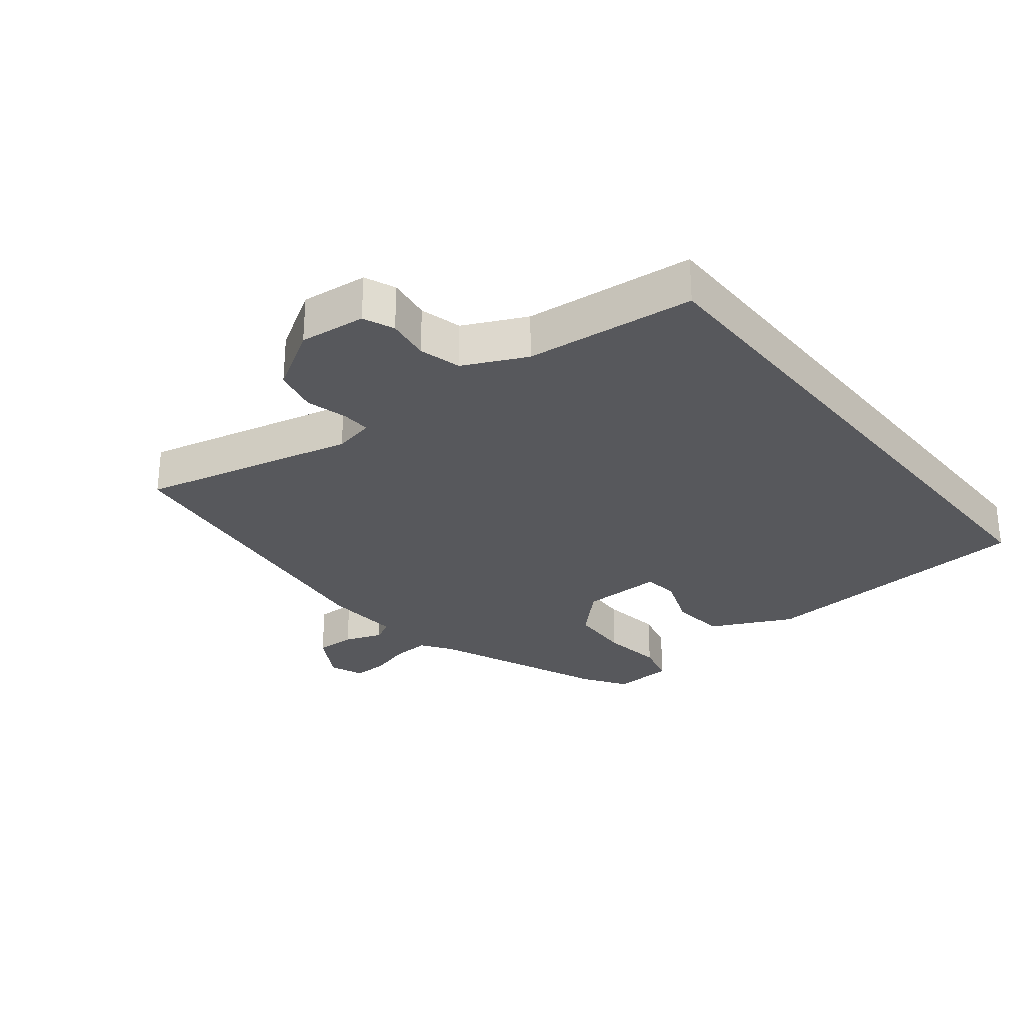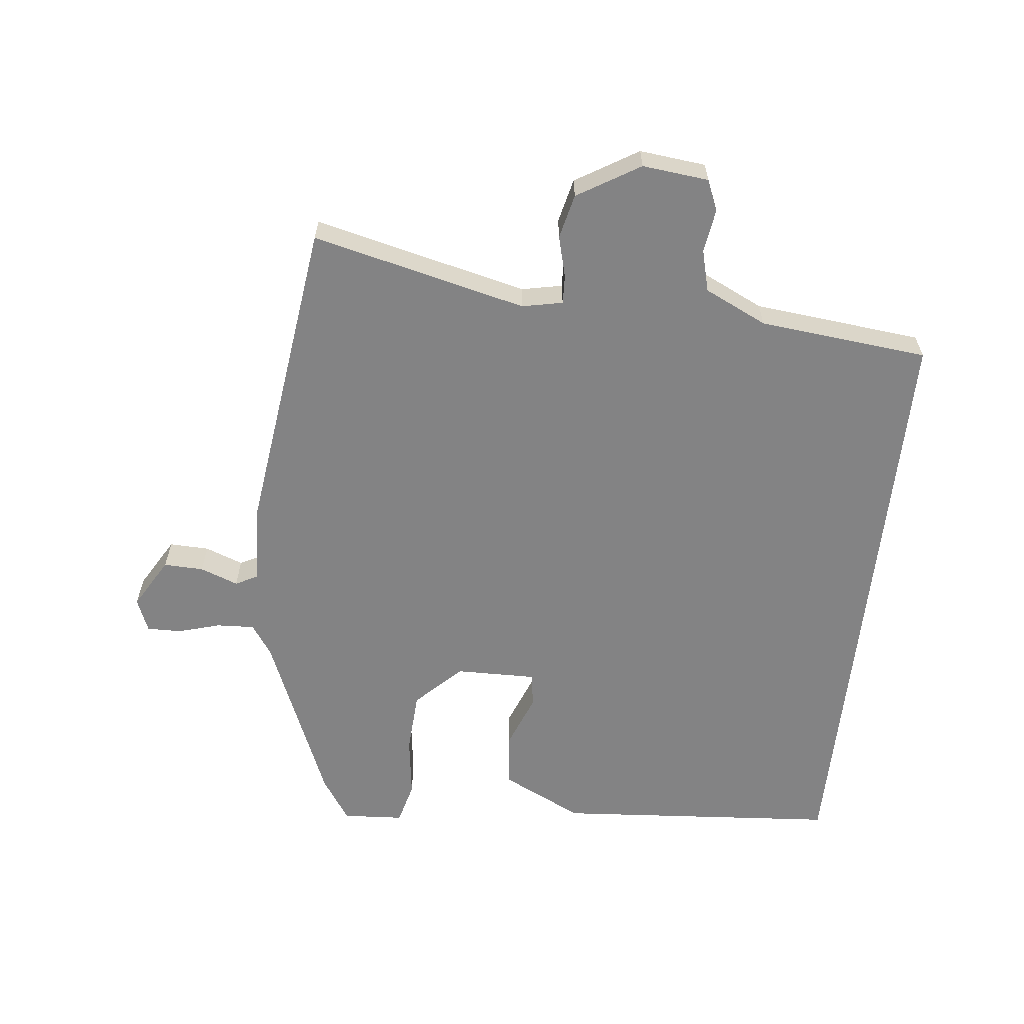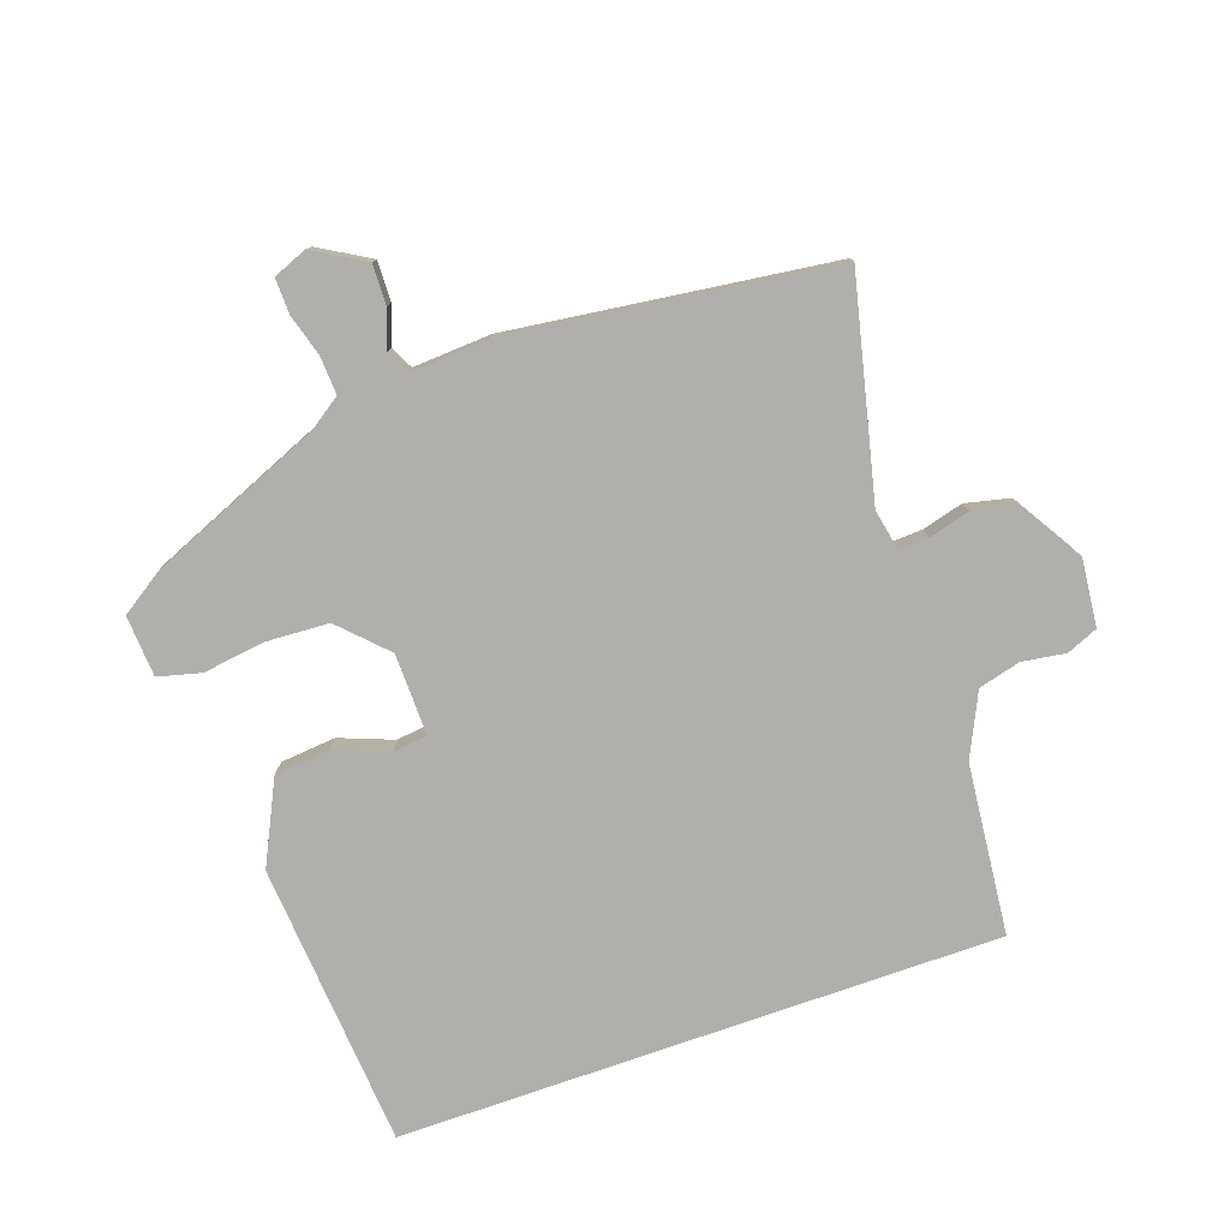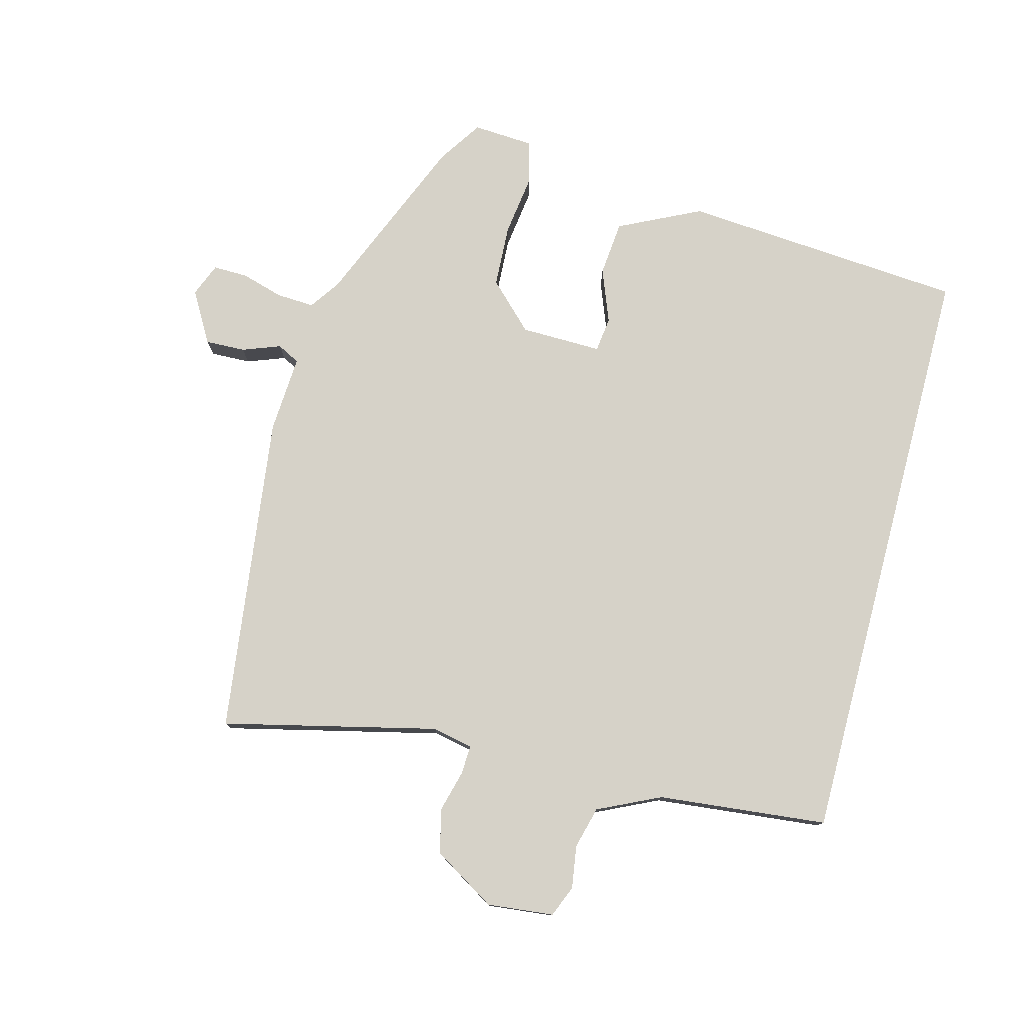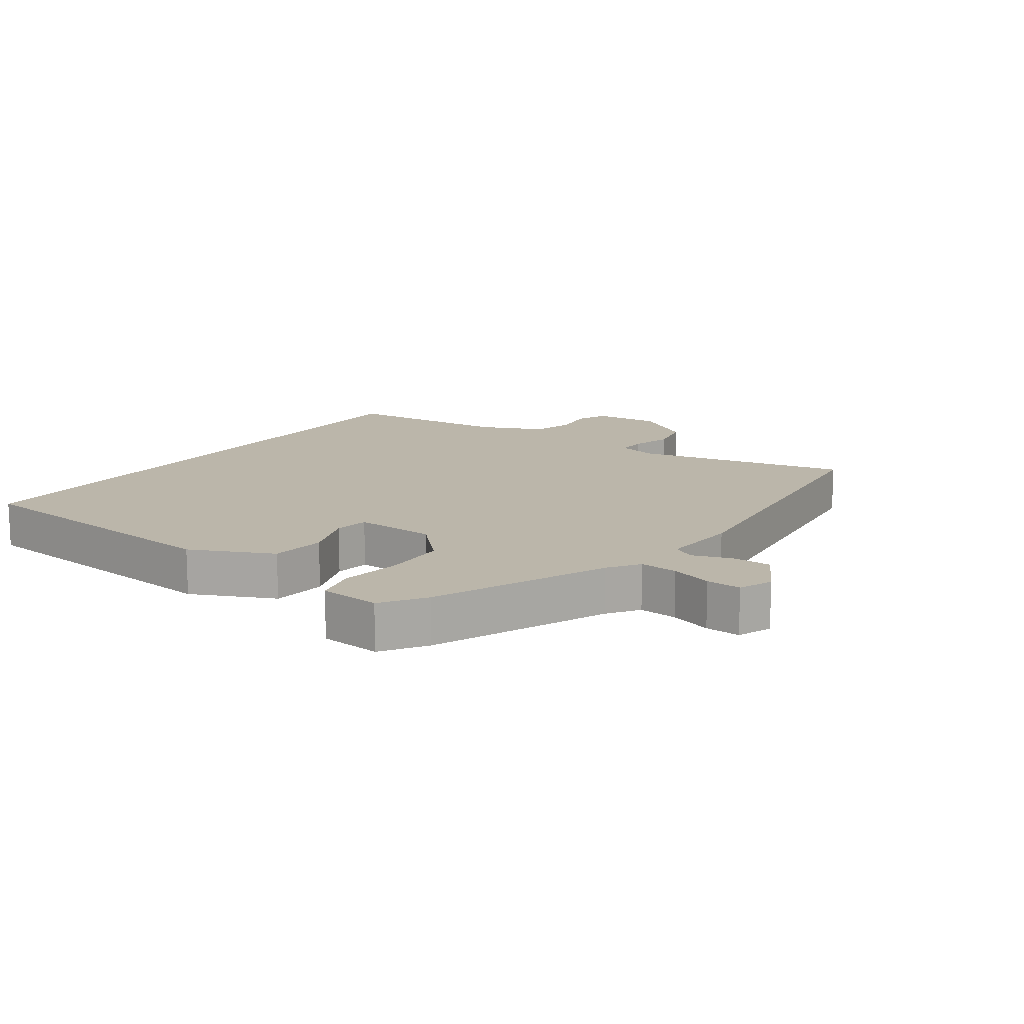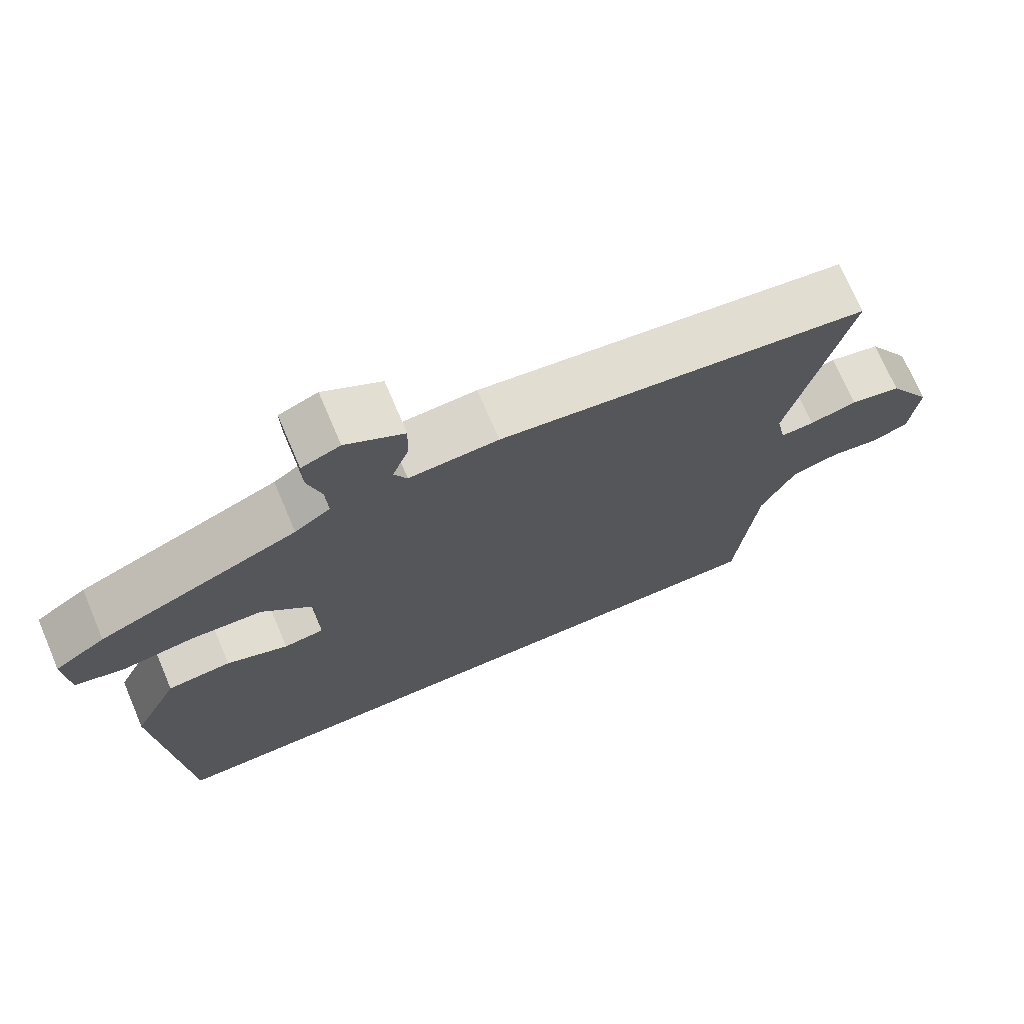
<metadata>
{"format":"obj","ext":"obj","renderer":"f3d","projection":"perspective","resolution":1024,"background":"white","views":[{"elev":-28.4,"azim":128.7,"up":"+Y"},{"elev":-61.2,"azim":83.7,"up":"+Y"},{"elev":-78.3,"azim":19.3,"up":"+Y"},{"elev":77.8,"azim":104.8,"up":"+Y"},{"elev":14.1,"azim":-54.0,"up":"+Y"},{"elev":72.1,"azim":-23.1,"up":"+Z"}]}
</metadata>
<code>
v 0.564 0.07 0.48
v 0.485 0.07 0.147
v 0.498 0.07 0.084
v 0.543 0.07 0.086
v 0.607 0.07 0.103
v 0.676 0.07 0.087
v 0.735 0.07 -0.01
v 0.724 0.07 -0.113
v 0.676 0.07 -0.133
v 0.609 0.07 -0.123
v 0.544 0.07 -0.14
v 0.498 0.07 -0.237
v 0.471 0.07 -0.5
v -0.459 0.07 -0.5
v -0.493 0.07 -0.059
v -0.431 0.07 0.068
v -0.345 0.07 0.076
v -0.262 0.07 0.044
v -0.208 0.07 0.051
v -0.21 0.07 0.177
v -0.279 0.07 0.247
v -0.376 0.07 0.252
v -0.472 0.07 0.239
v -0.538 0.07 0.256
v -0.544 0.07 0.351
v -0.476 0.07 0.396
v -0.207 0.07 0.508
v -0.159 0.07 0.541
v -0.162 0.07 0.6
v -0.181 0.07 0.665
v -0.182 0.07 0.719
v -0.13 0.07 0.74
v -0.051 0.07 0.694
v -0.053 0.07 0.632
v -0.075 0.07 0.573
v -0.057 0.07 0.538
v 0.064 0.07 0.545
v 0.564 0 0.48
v 0.485 0 0.147
v 0.498 0 0.084
v 0.543 0 0.086
v 0.607 0 0.103
v 0.676 0 0.087
v 0.735 0 -0.01
v 0.724 0 -0.113
v 0.676 0 -0.133
v 0.609 0 -0.123
v 0.544 0 -0.14
v 0.498 0 -0.237
v 0.471 0 -0.5
v -0.459 0 -0.5
v -0.493 0 -0.059
v -0.431 0 0.068
v -0.345 0 0.076
v -0.262 0 0.044
v -0.208 0 0.051
v -0.21 0 0.177
v -0.279 0 0.247
v -0.376 0 0.252
v -0.472 0 0.239
v -0.538 0 0.256
v -0.544 0 0.351
v -0.476 0 0.396
v -0.207 0 0.508
v -0.159 0 0.541
v -0.162 0 0.6
v -0.181 0 0.665
v -0.182 0 0.719
v -0.13 0 0.74
v -0.051 0 0.694
v -0.053 0 0.632
v -0.075 0 0.573
v -0.057 0 0.538
v 0.064 0 0.545
f 36 37 1 2
f 32 33 34 35
f 30 31 32 35
f 29 30 35 36
f 28 29 36 2
f 24 25 26 27
f 22 23 24 27
f 21 22 27 28
f 20 21 28 2
f 15 16 17 18
f 15 18 19
f 12 13 14 15
f 11 12 15 19
f 10 11 19 20
f 4 5 6 7
f 3 4 7 8
f 20 2 3
f 9 10 20
f 3 8 9 20
f 39 38 74 73
f 72 71 70 69
f 72 69 68 67
f 73 72 67 66
f 39 73 66 65
f 64 63 62 61
f 64 61 60 59
f 65 64 59 58
f 39 65 58 57
f 55 54 53 52
f 56 55 52
f 52 51 50 49
f 56 52 49 48
f 57 56 48 47
f 44 43 42 41
f 45 44 41 40
f 40 39 57
f 57 47 46
f 57 46 45 40
f 1 38 39 2
f 2 39 40 3
f 3 40 41 4
f 4 41 42 5
f 5 42 43 6
f 6 43 44 7
f 7 44 45 8
f 8 45 46 9
f 9 46 47 10
f 10 47 48 11
f 11 48 49 12
f 12 49 50 13
f 13 50 51 14
f 14 51 52 15
f 15 52 53 16
f 16 53 54 17
f 17 54 55 18
f 18 55 56 19
f 19 56 57 20
f 20 57 58 21
f 21 58 59 22
f 22 59 60 23
f 23 60 61 24
f 24 61 62 25
f 25 62 63 26
f 26 63 64 27
f 27 64 65 28
f 28 65 66 29
f 29 66 67 30
f 30 67 68 31
f 31 68 69 32
f 32 69 70 33
f 33 70 71 34
f 34 71 72 35
f 35 72 73 36
f 36 73 74 37
f 37 74 38 1

</code>
